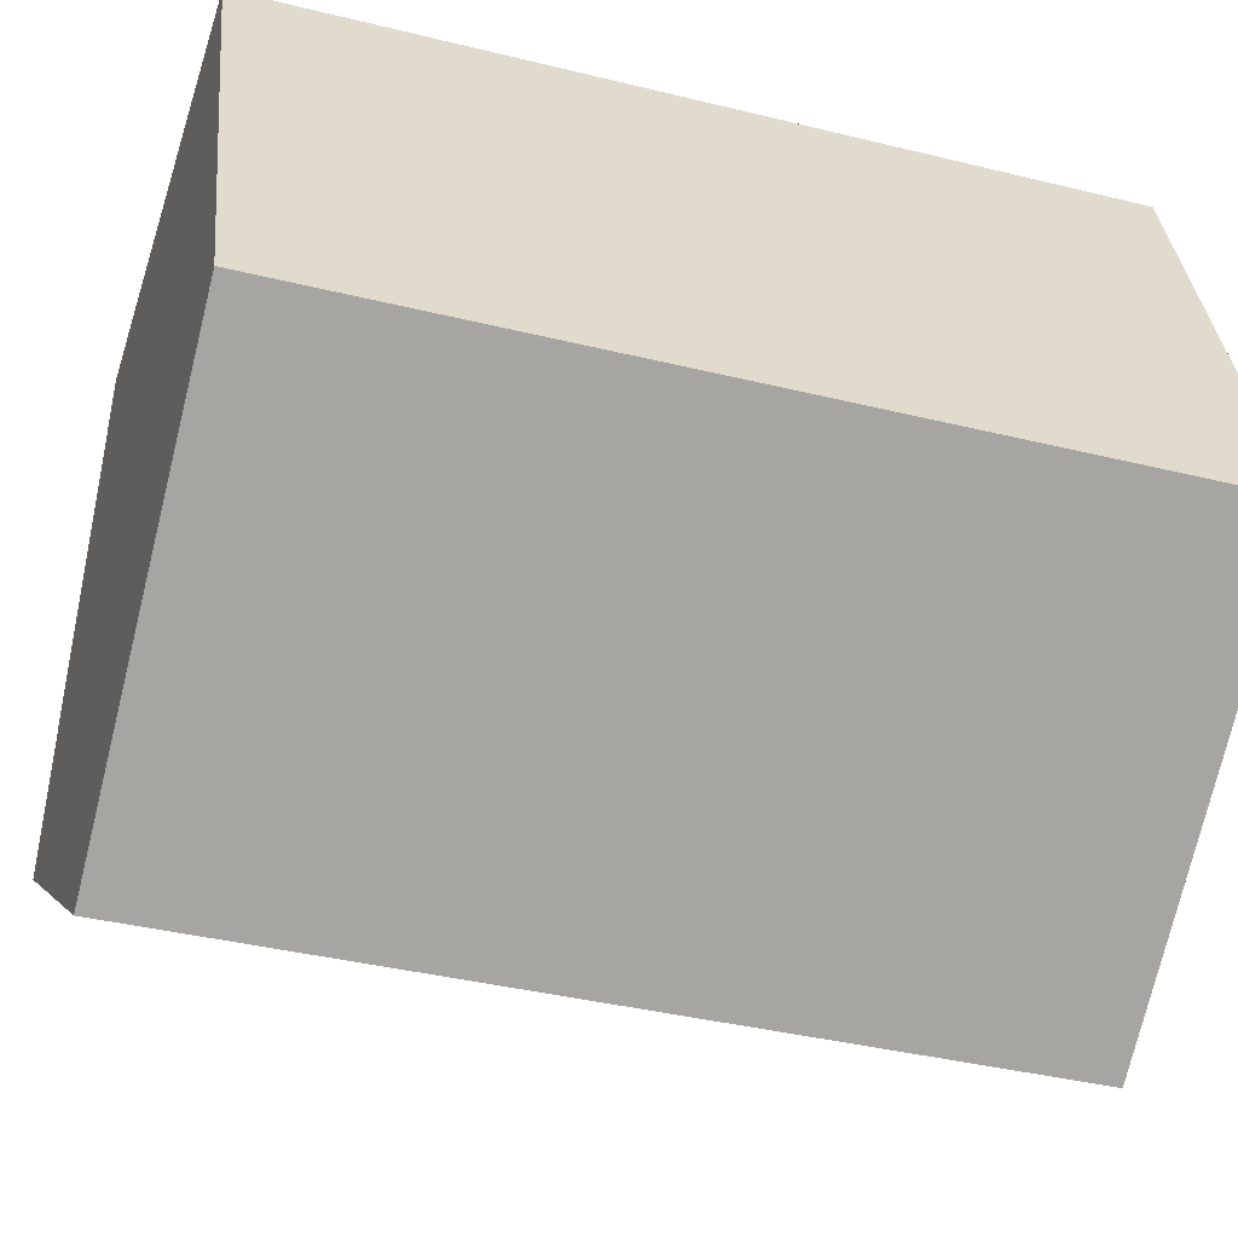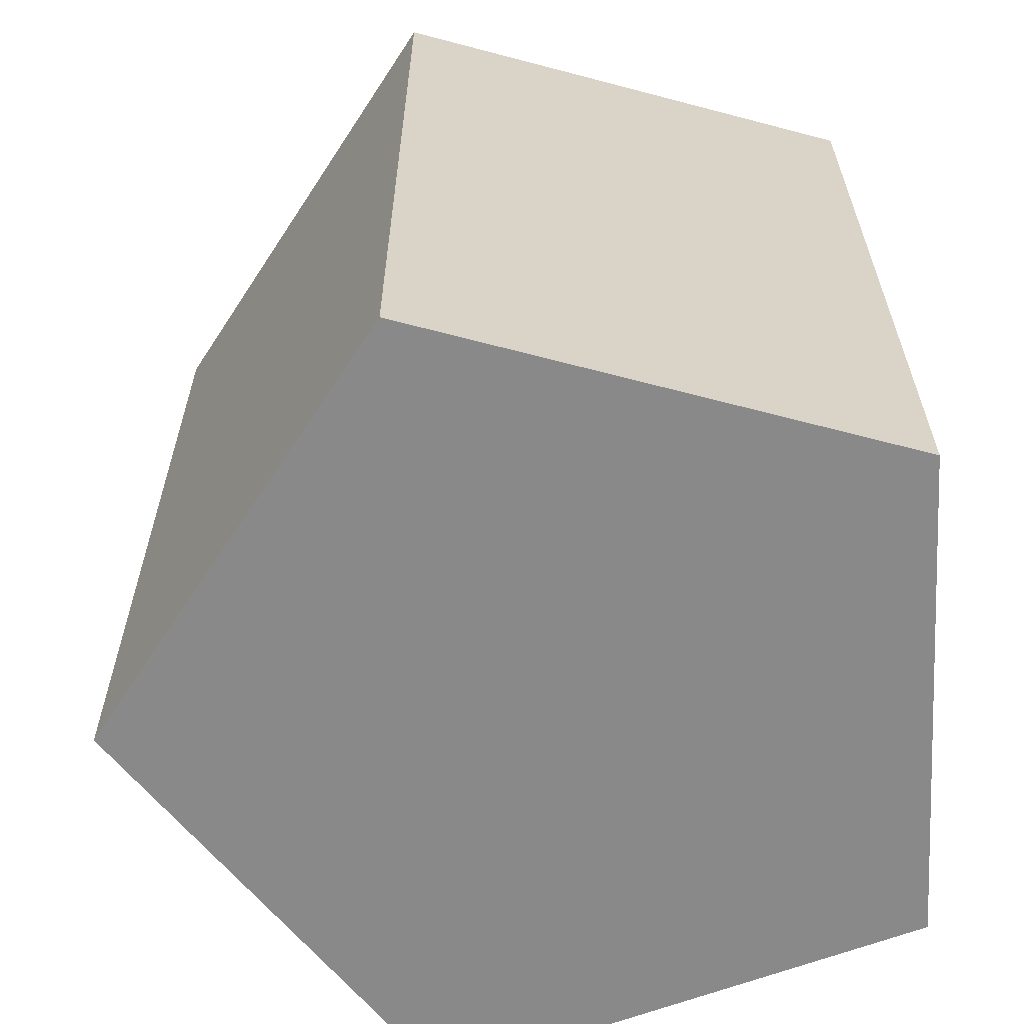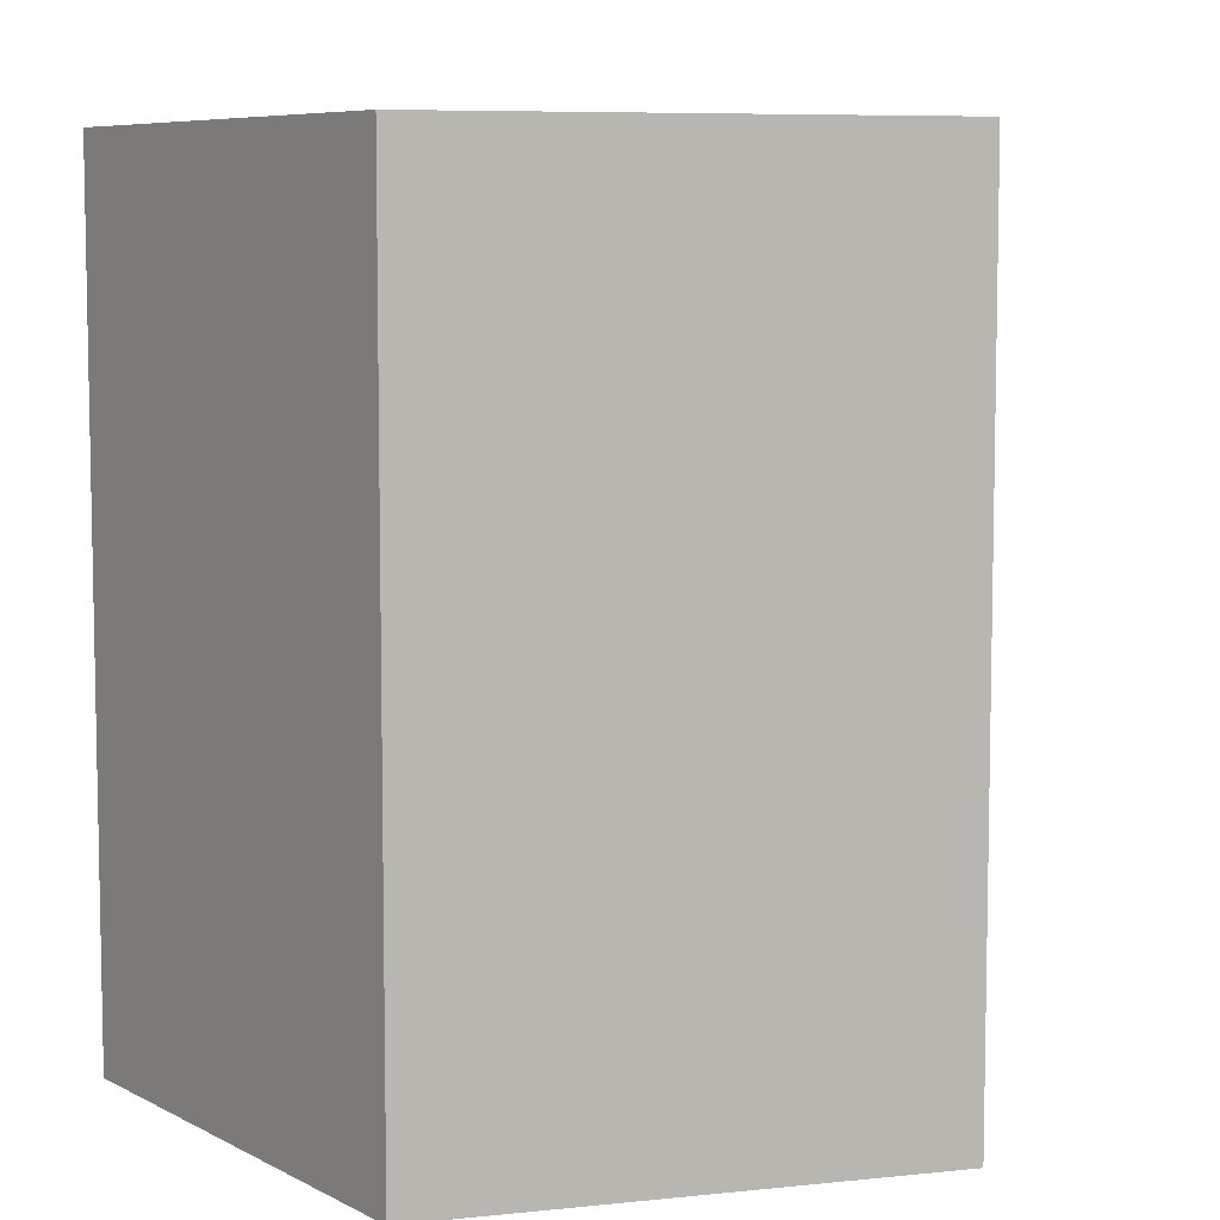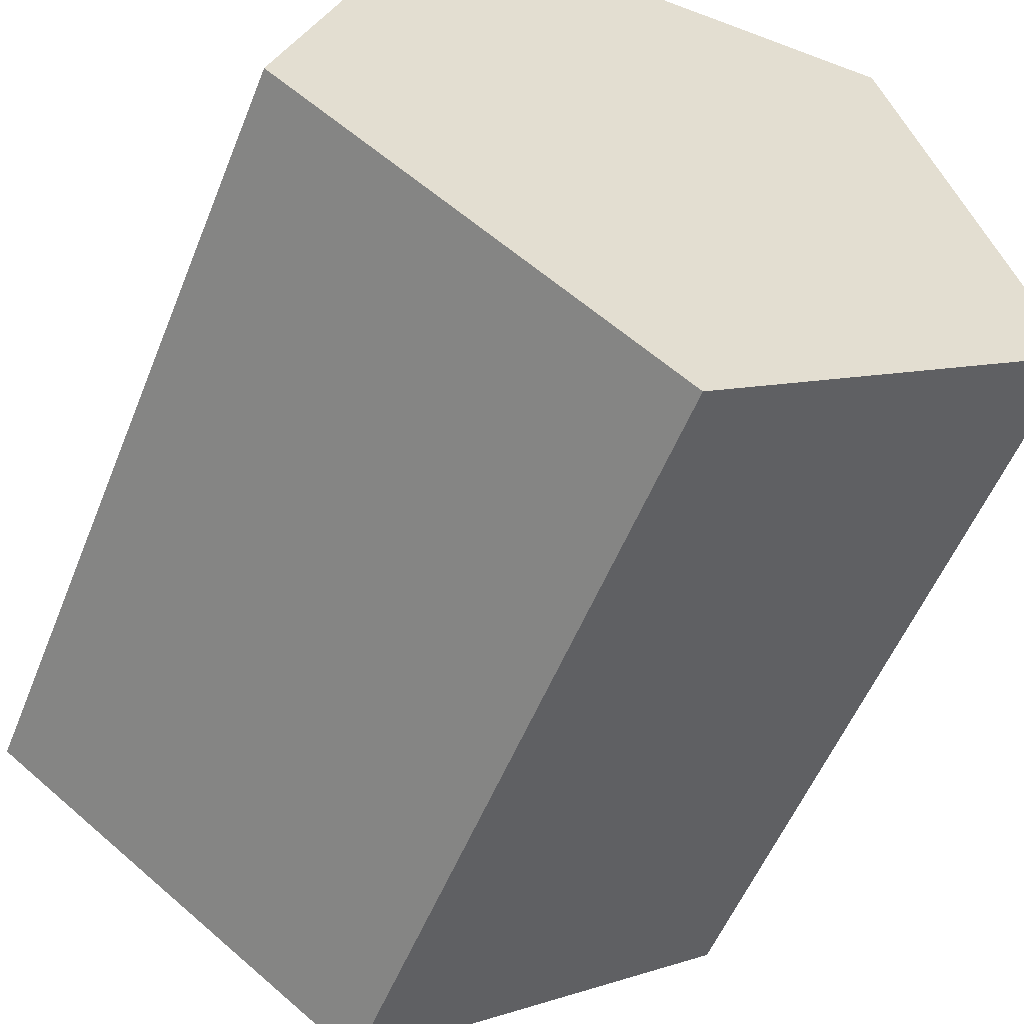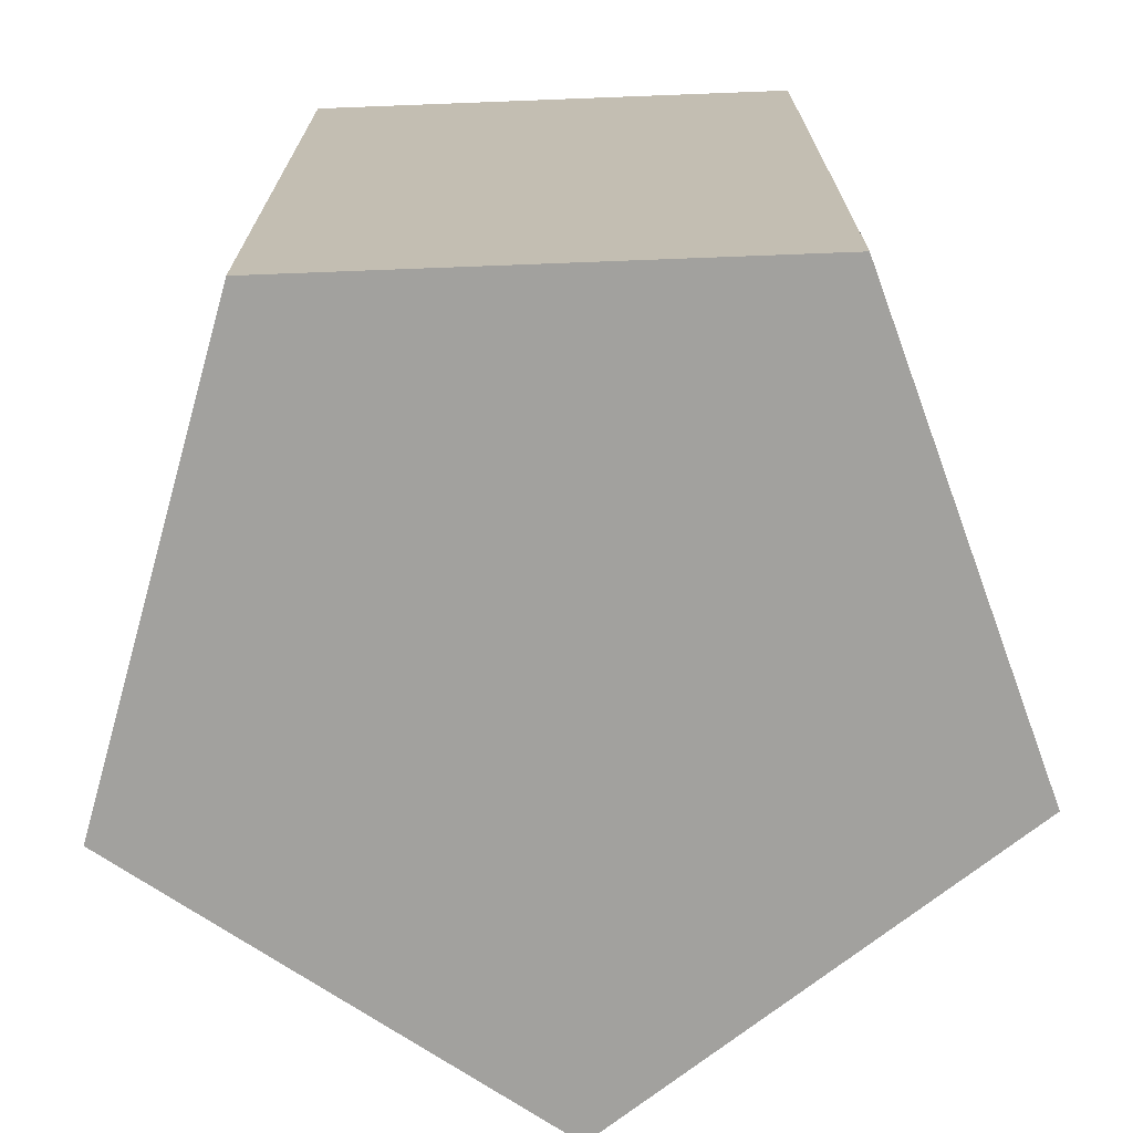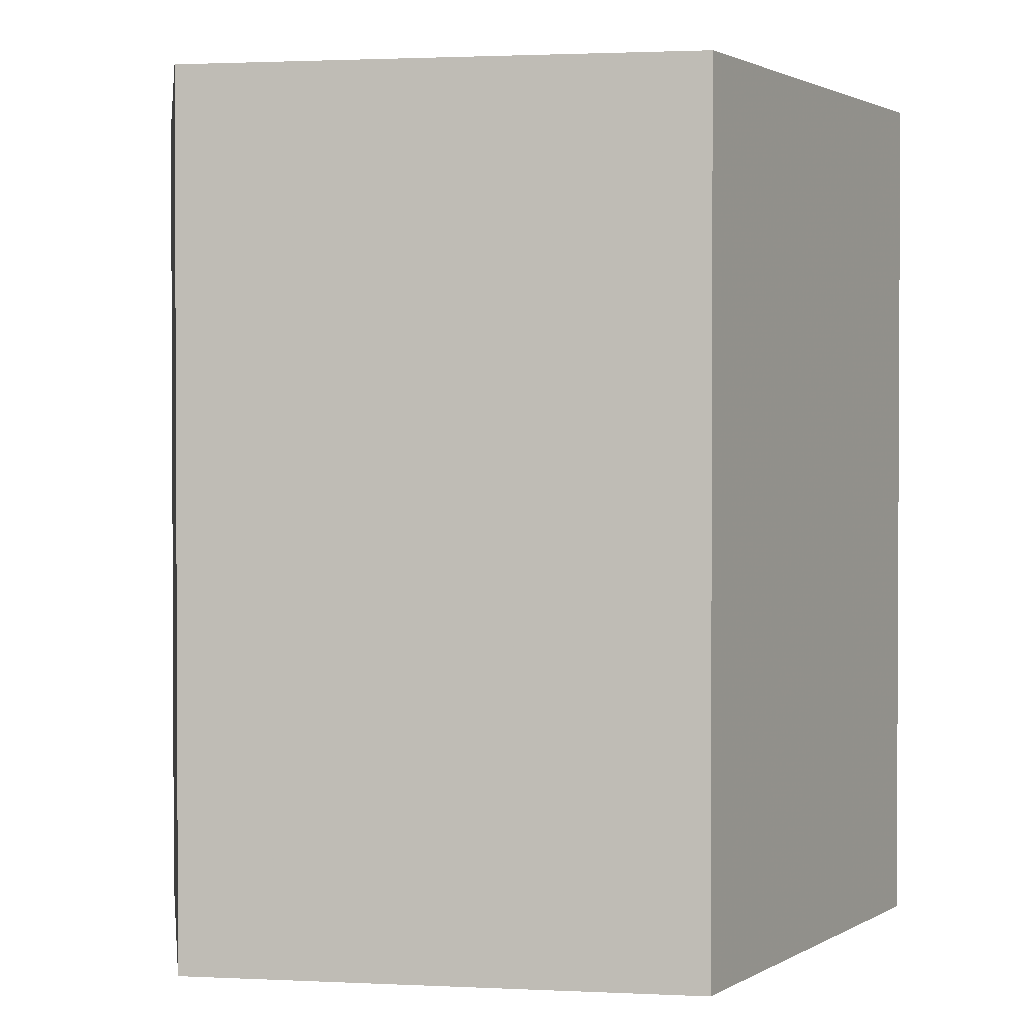
<metadata>
{"format":"obj","ext":"obj","renderer":"f3d","projection":"perspective","resolution":1024,"background":"white","views":[{"elev":-38.8,"azim":-107.2,"up":"+Z"},{"elev":-63.2,"azim":-87.0,"up":"+Y"},{"elev":7.2,"azim":55.1,"up":"+Y"},{"elev":-54.6,"azim":158.3,"up":"+Z"},{"elev":-72.1,"azim":2.2,"up":"+Y"},{"elev":1.7,"azim":10.0,"up":"+Y"}]}
</metadata>
<code>
v 0 -0.5 -0.5
v 0 0.5 -0.5
v 0.4755 -0.5 -0.1545
v 0.4755 0.5 -0.1545
v 0.2939 -0.5 0.4045
v 0.2939 0.5 0.4045
v -0.2939 -0.5 0.4045
v -0.2939 0.5 0.4045
v -0.4755 -0.5 -0.1545
v -0.4755 0.5 -0.1545
f 2 3 1
f 4 5 3
f 6 7 5
f 10 8 6
f 8 9 7
f 10 1 9
f 3 7 9
f 2 4 3
f 4 6 5
f 6 8 7
f 6 4 2
f 2 10 6
f 8 10 9
f 10 2 1
f 9 1 3
f 3 5 7

</code>
